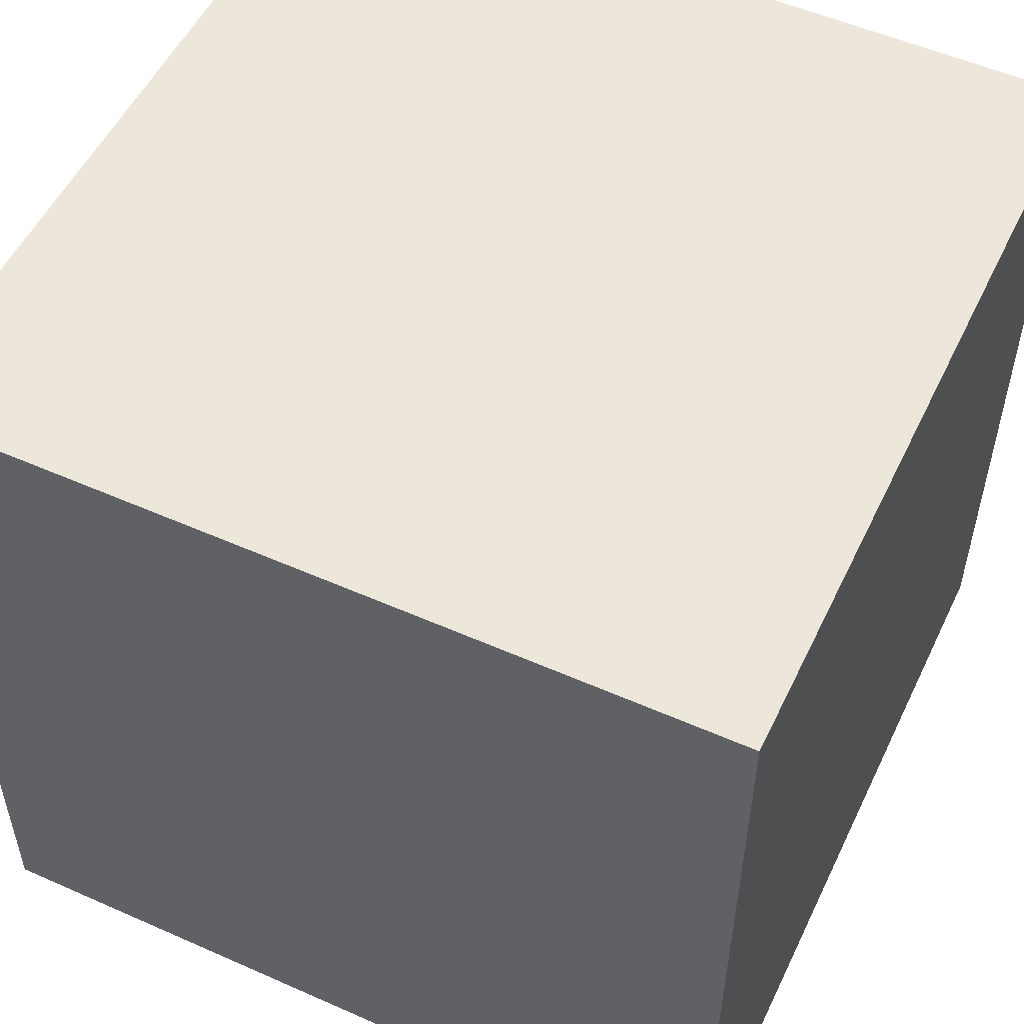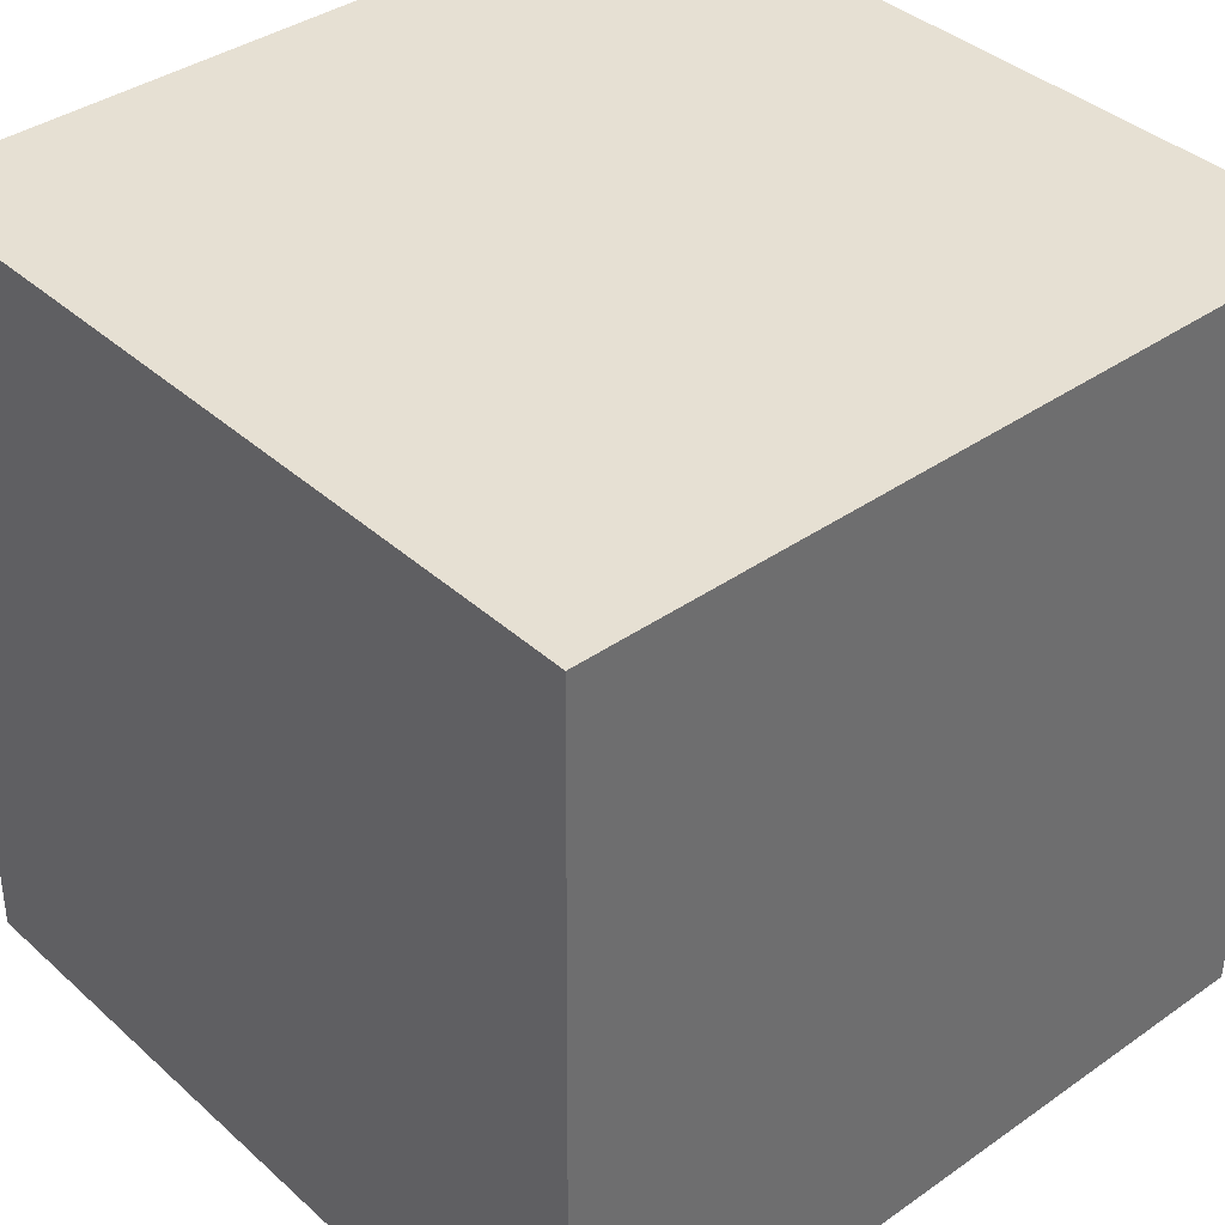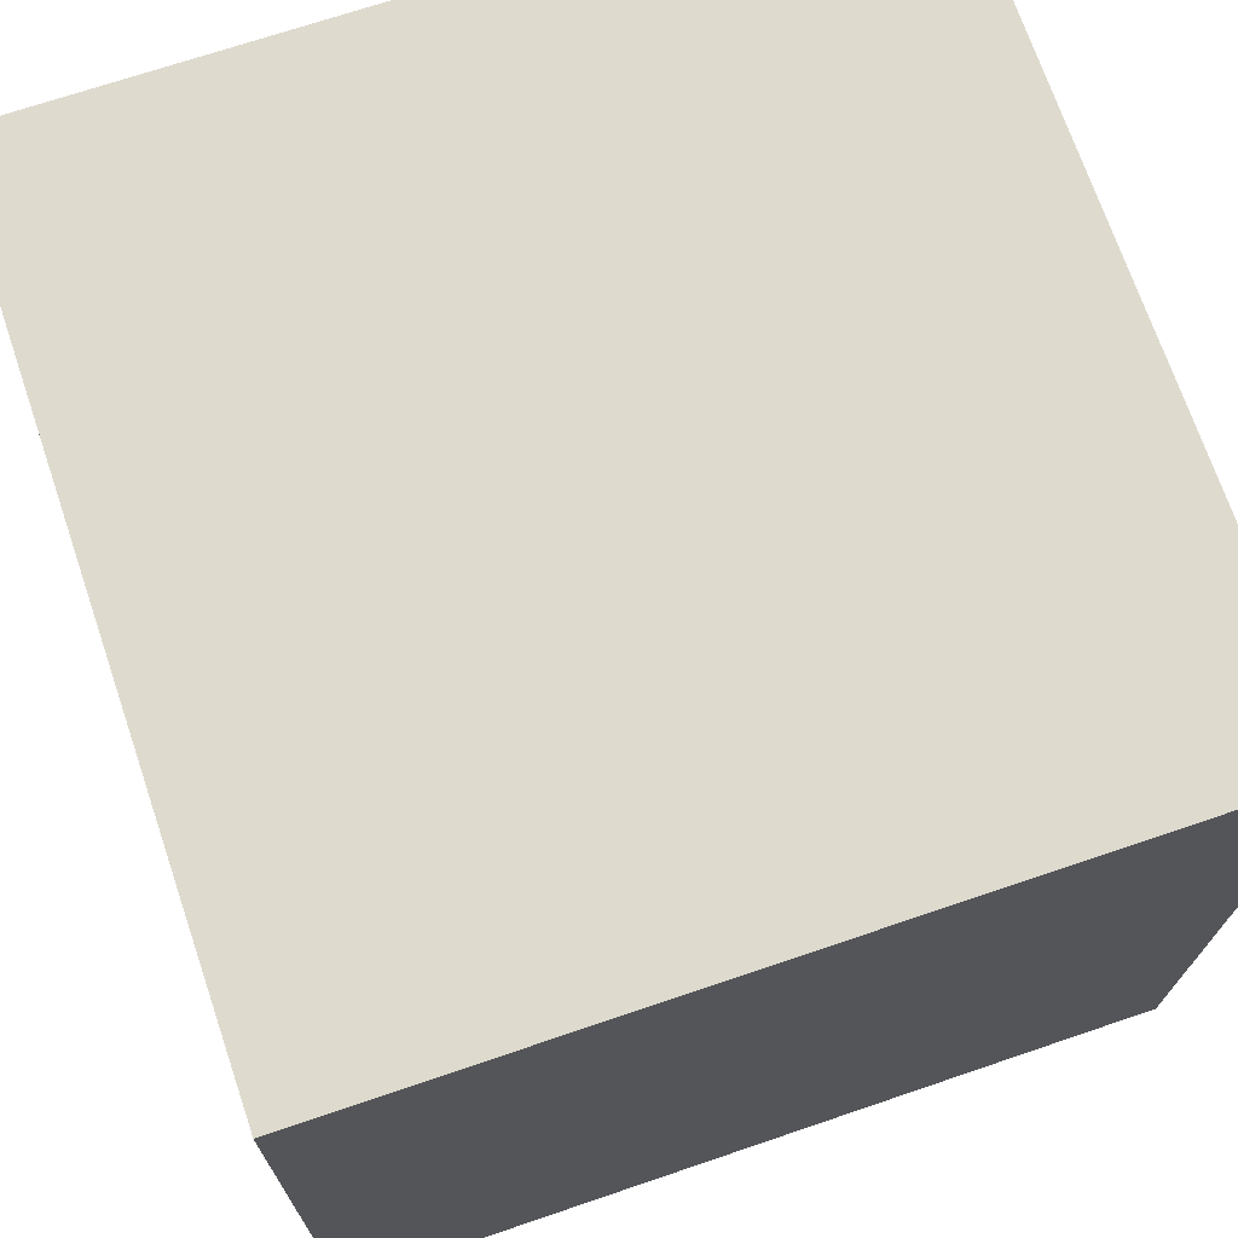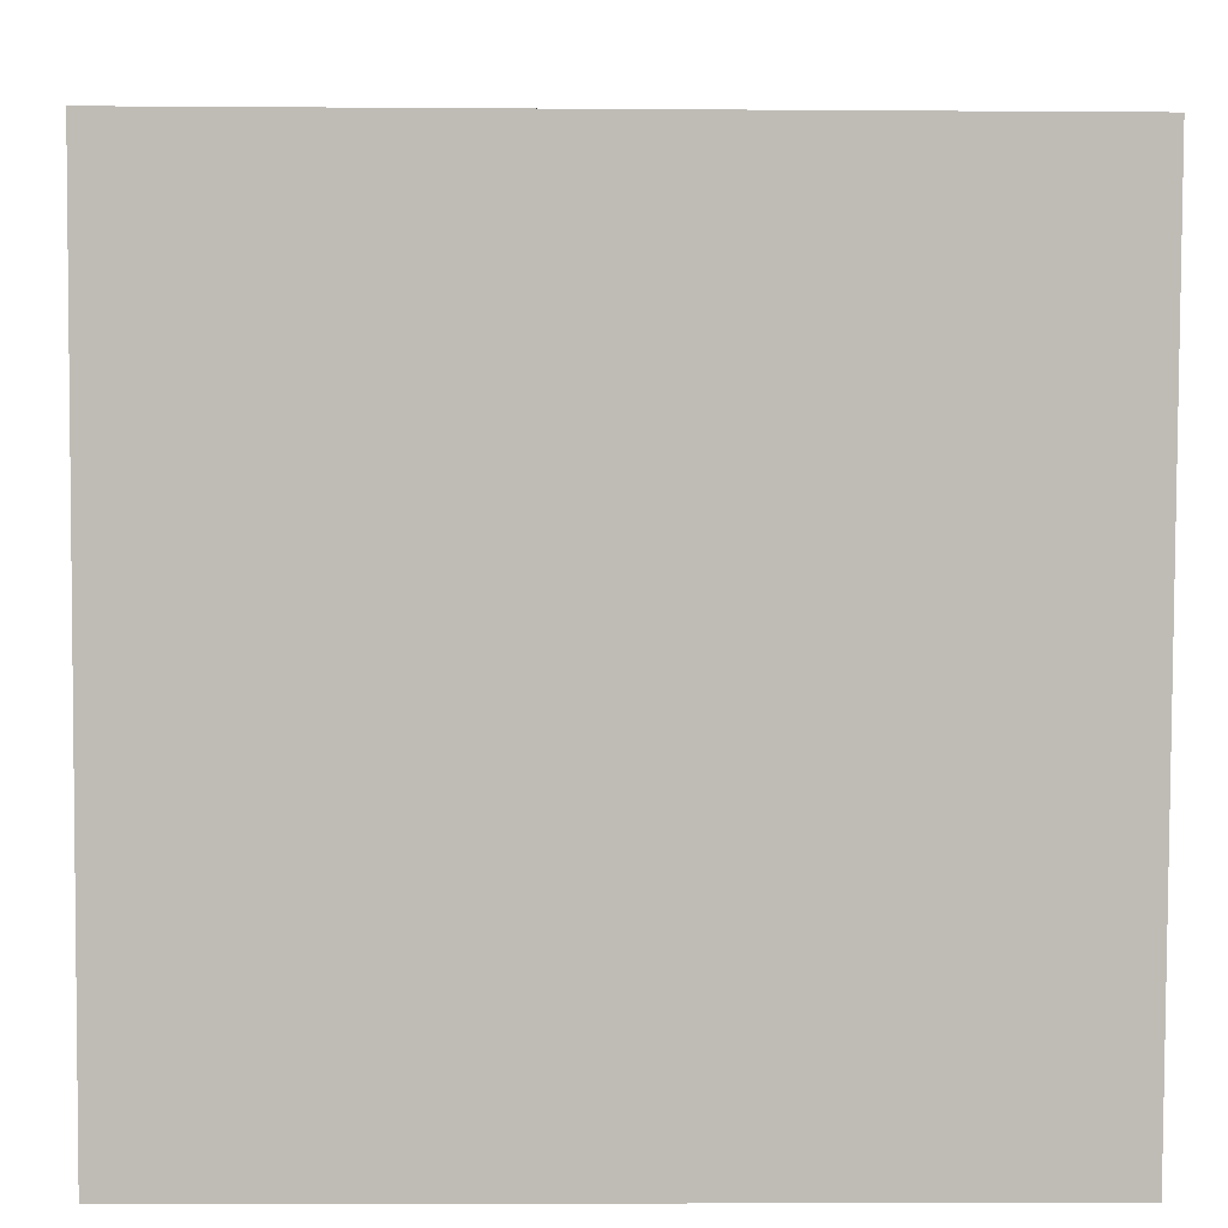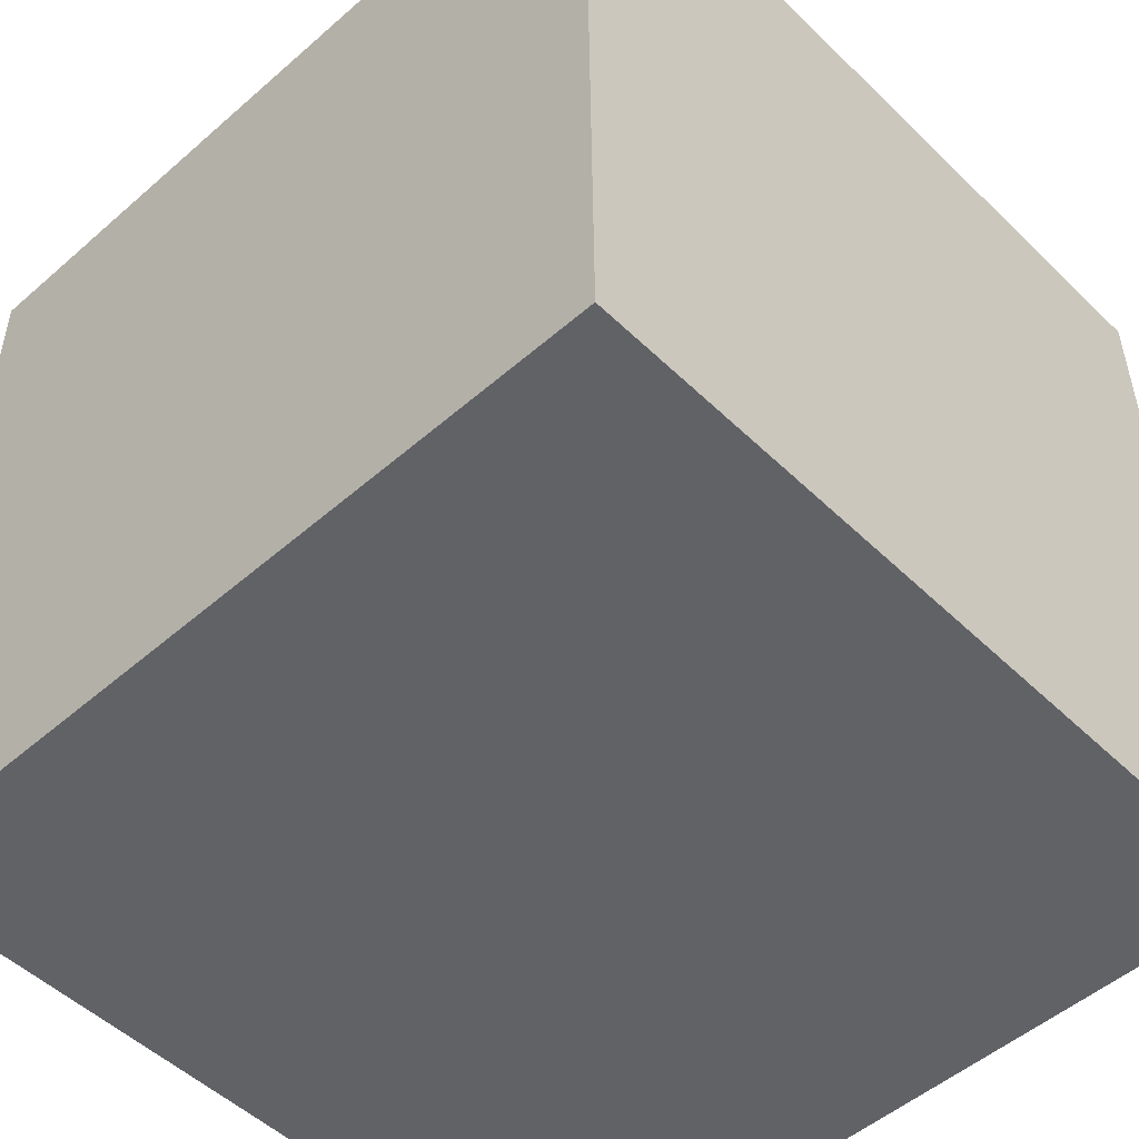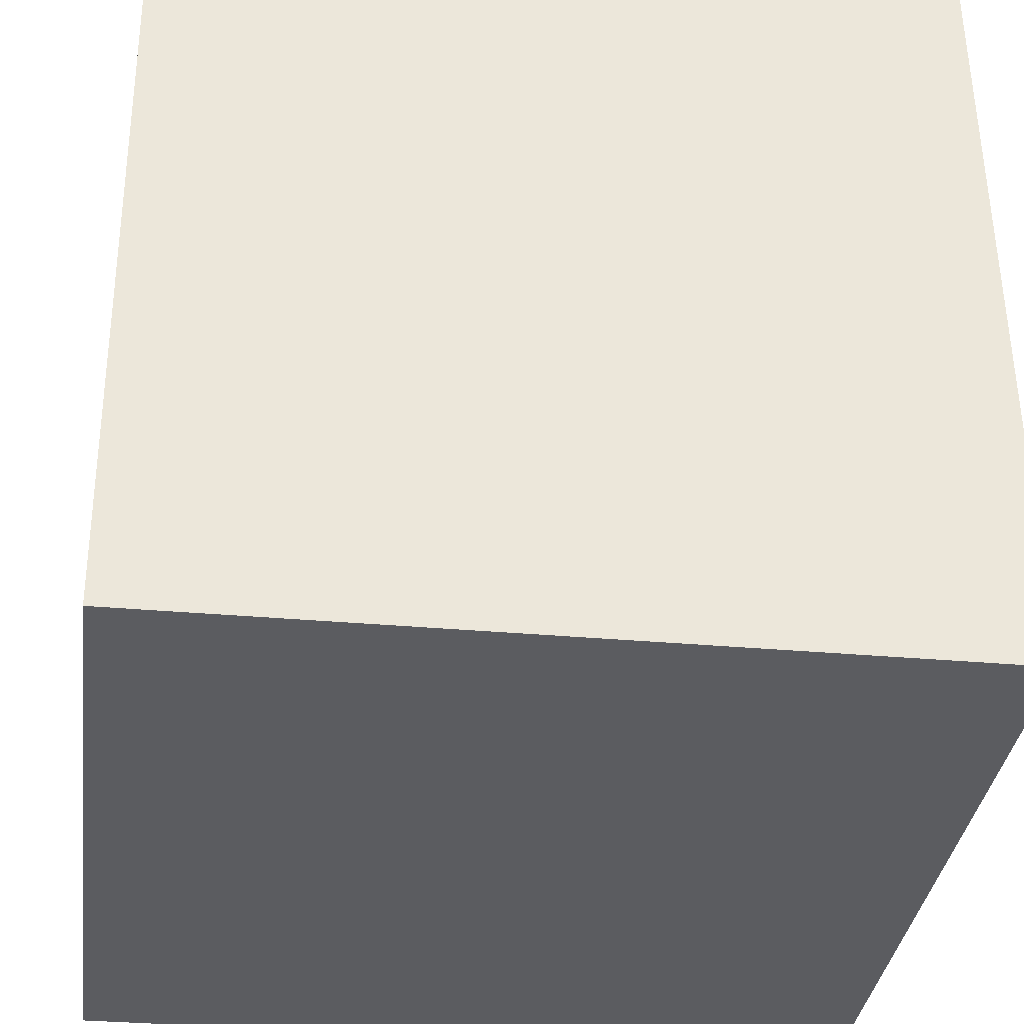
<metadata>
{"format":"obj","ext":"obj","renderer":"f3d","projection":"perspective","resolution":1024,"background":"white","views":[{"elev":53.6,"azim":25.5,"up":"+Z"},{"elev":38.0,"azim":138.5,"up":"+Z"},{"elev":70.8,"azim":161.2,"up":"+Y"},{"elev":4.8,"azim":178.9,"up":"+Y"},{"elev":-51.1,"azim":-136.3,"up":"+Z"},{"elev":-34.9,"azim":-97.3,"up":"+Z"}]}
</metadata>
<code>
v 0.7208 0.309 -0.2782
v 0.7192 0.709 -0.2818
v 0.7191 0.7127 0.1182
v 0.7208 0.309 -0.2782
v 0.7191 0.7127 0.1182
v 0.7208 0.3127 0.1218
v 0.3209 0.3073 -0.2782
v 0.3208 0.311 0.1218
v 0.3192 0.711 0.1182
v 0.3209 0.3073 -0.2782
v 0.3192 0.711 0.1182
v 0.3192 0.7073 -0.2818
v 0.7208 0.309 -0.2782
v 0.3209 0.3073 -0.2782
v 0.3192 0.7073 -0.2818
v 0.7208 0.309 -0.2782
v 0.3192 0.7073 -0.2818
v 0.7192 0.709 -0.2818
v 0.7192 0.709 -0.2818
v 0.3192 0.7073 -0.2818
v 0.3192 0.711 0.1182
v 0.7192 0.709 -0.2818
v 0.3192 0.711 0.1182
v 0.7191 0.7127 0.1182
v 0.7191 0.7127 0.1182
v 0.3192 0.711 0.1182
v 0.3208 0.311 0.1218
v 0.7191 0.7127 0.1182
v 0.3208 0.311 0.1218
v 0.7208 0.3127 0.1218
v 0.3209 0.3073 -0.2782
v 0.7208 0.309 -0.2782
v 0.7208 0.3127 0.1218
v 0.3209 0.3073 -0.2782
v 0.7208 0.3127 0.1218
v 0.3208 0.311 0.1218
f 1 2 3
f 4 5 6
f 7 8 9
f 10 11 12
f 13 14 15
f 16 17 18
f 19 20 21
f 22 23 24
f 25 26 27
f 28 29 30
f 31 32 33
f 34 35 36

</code>
